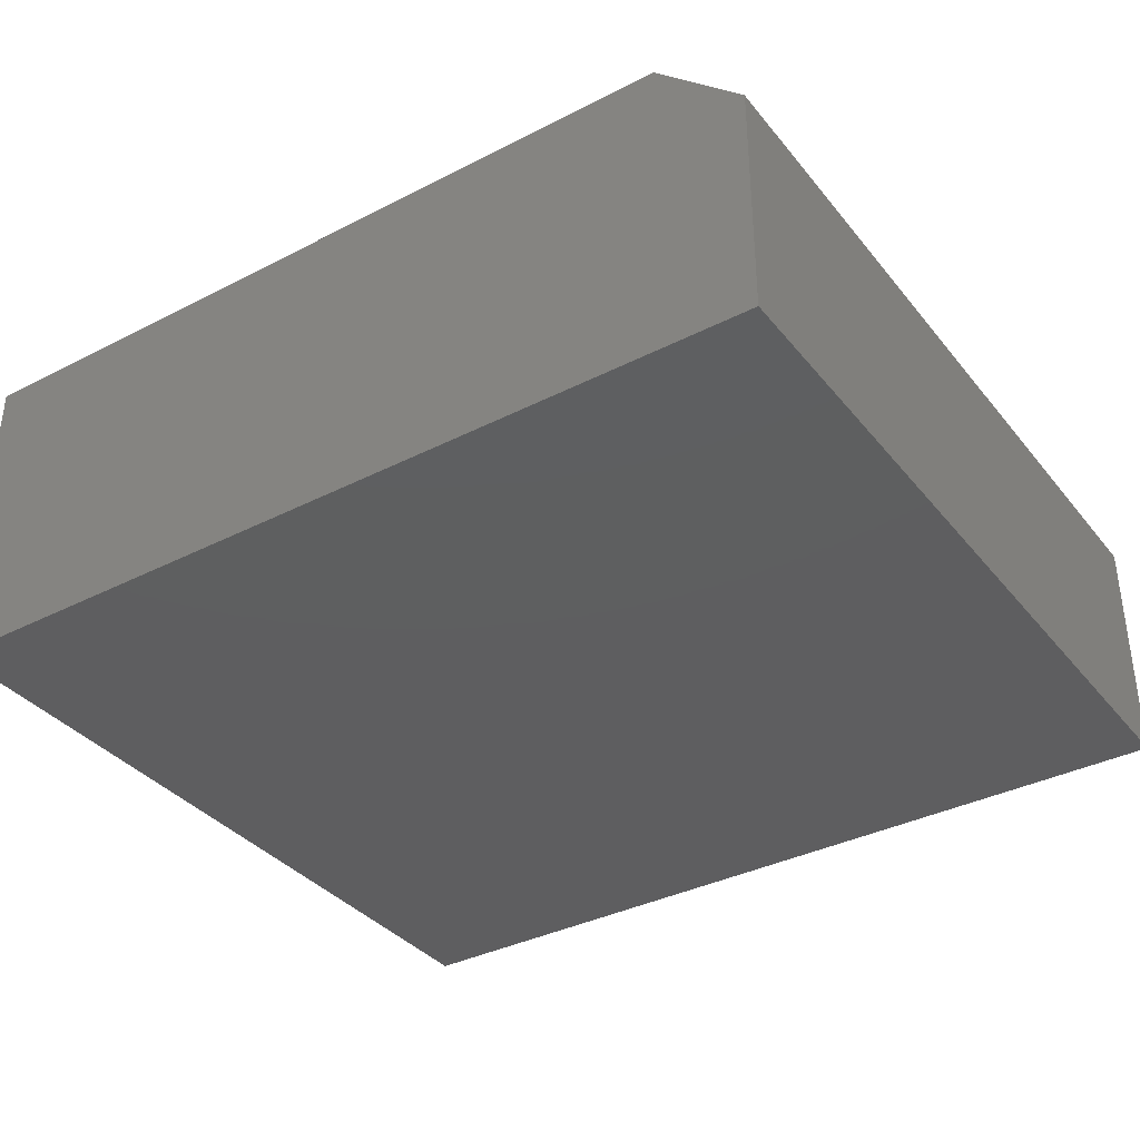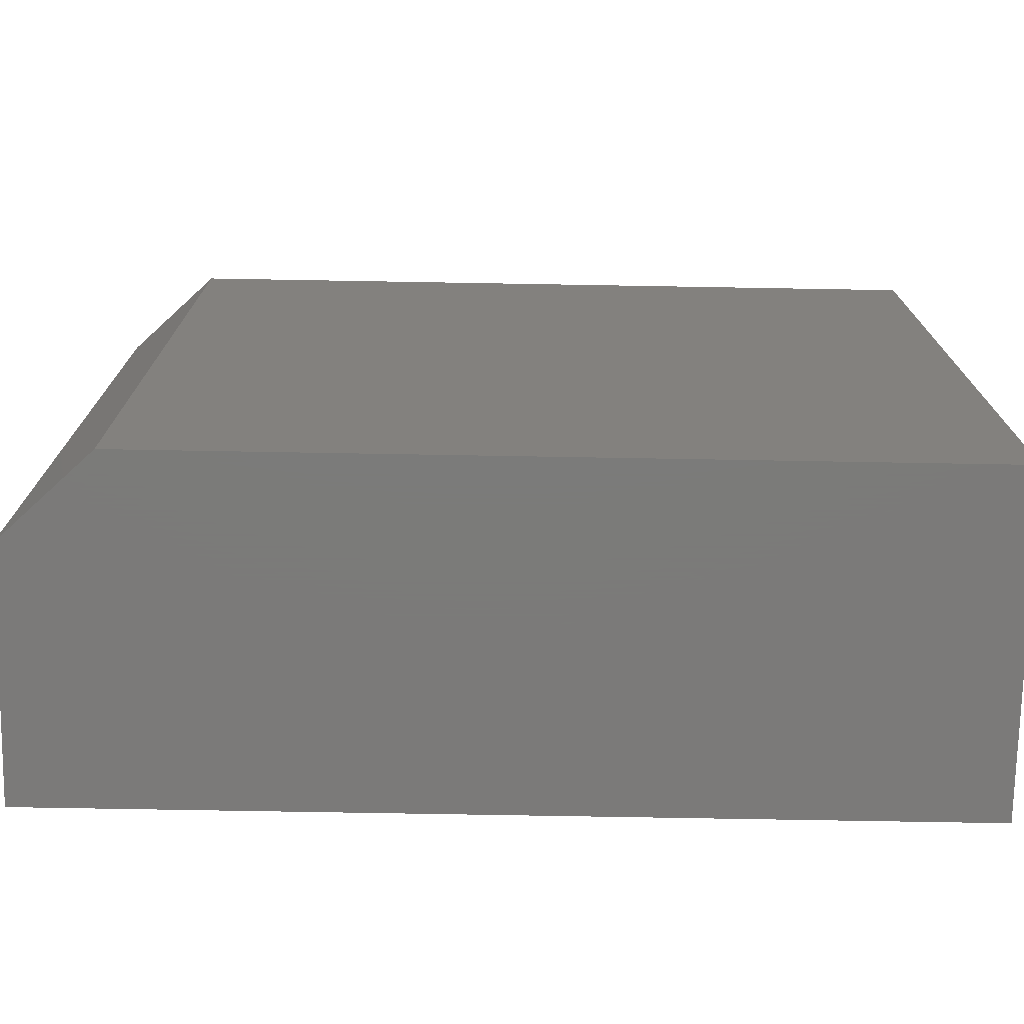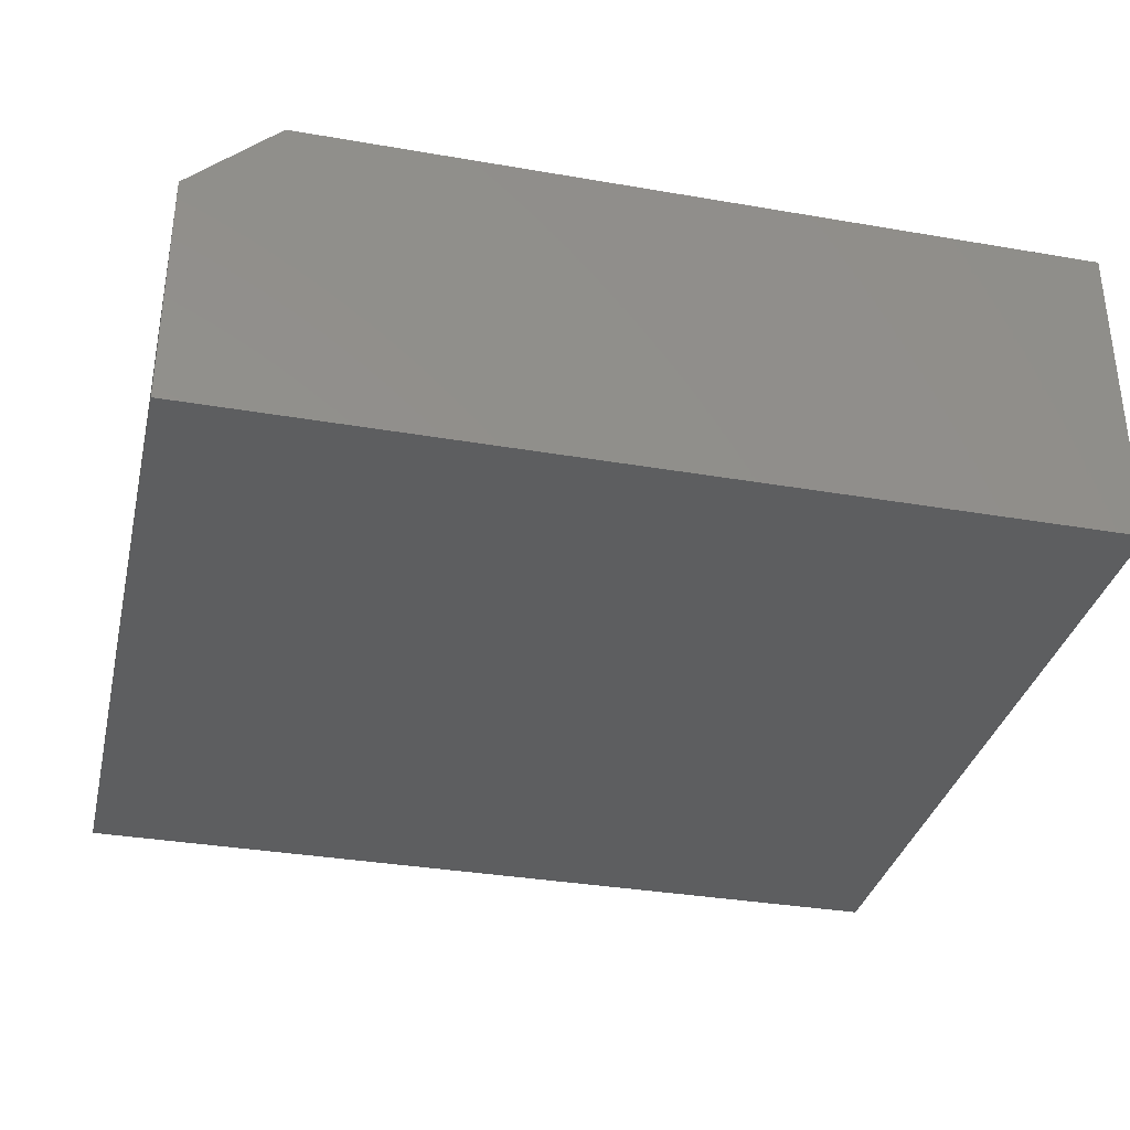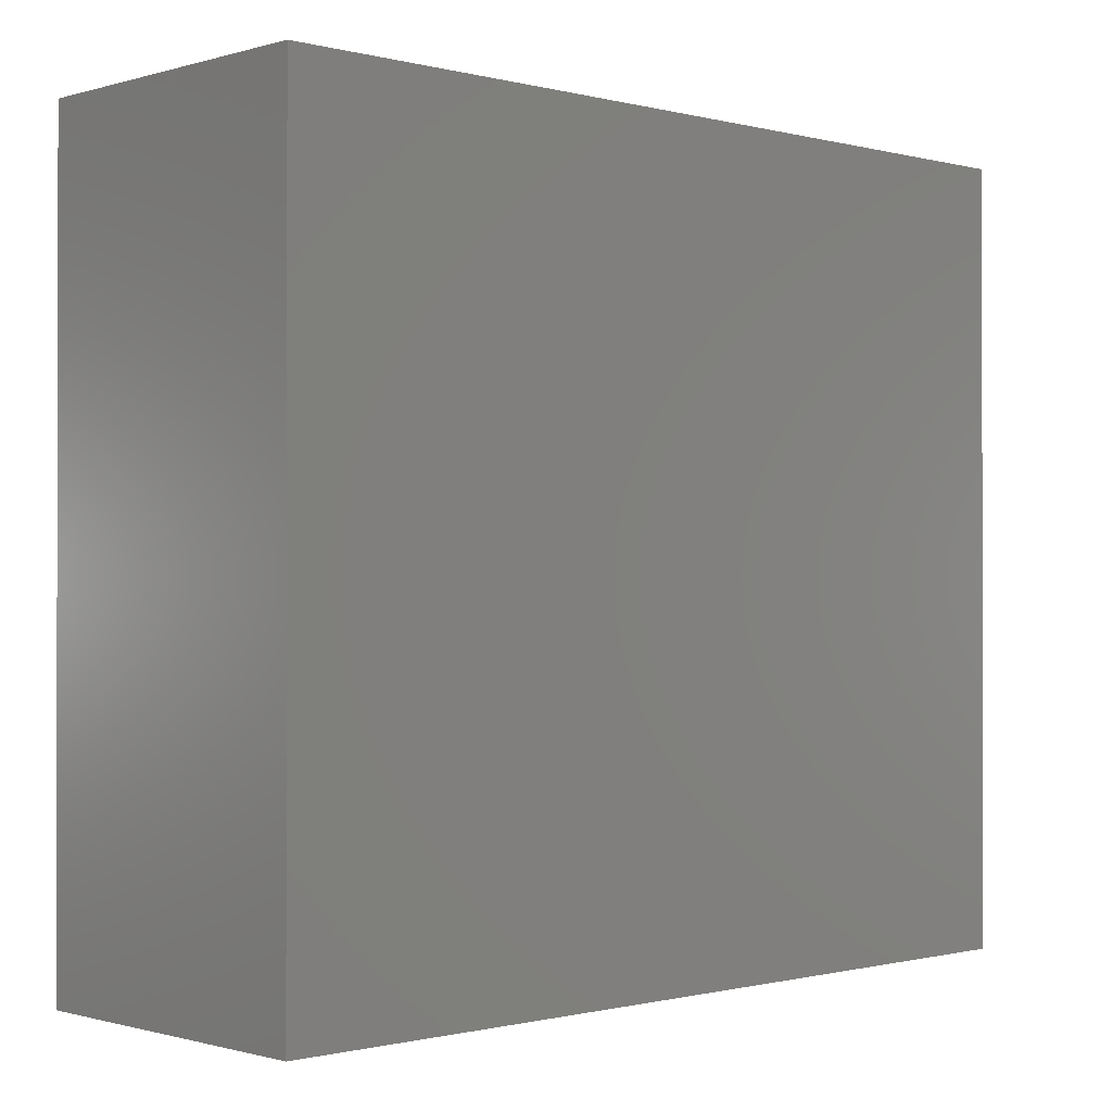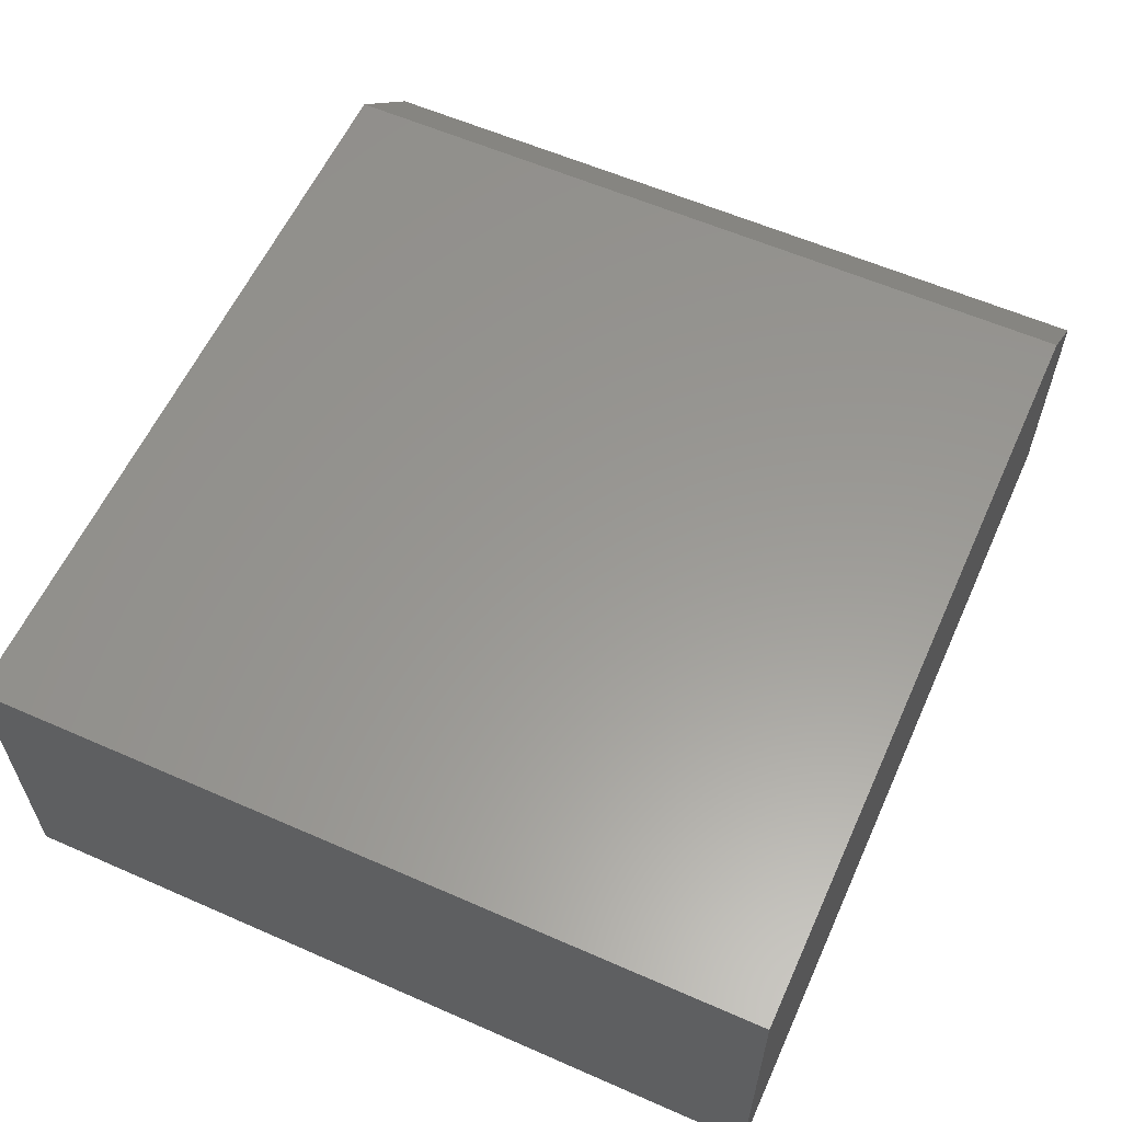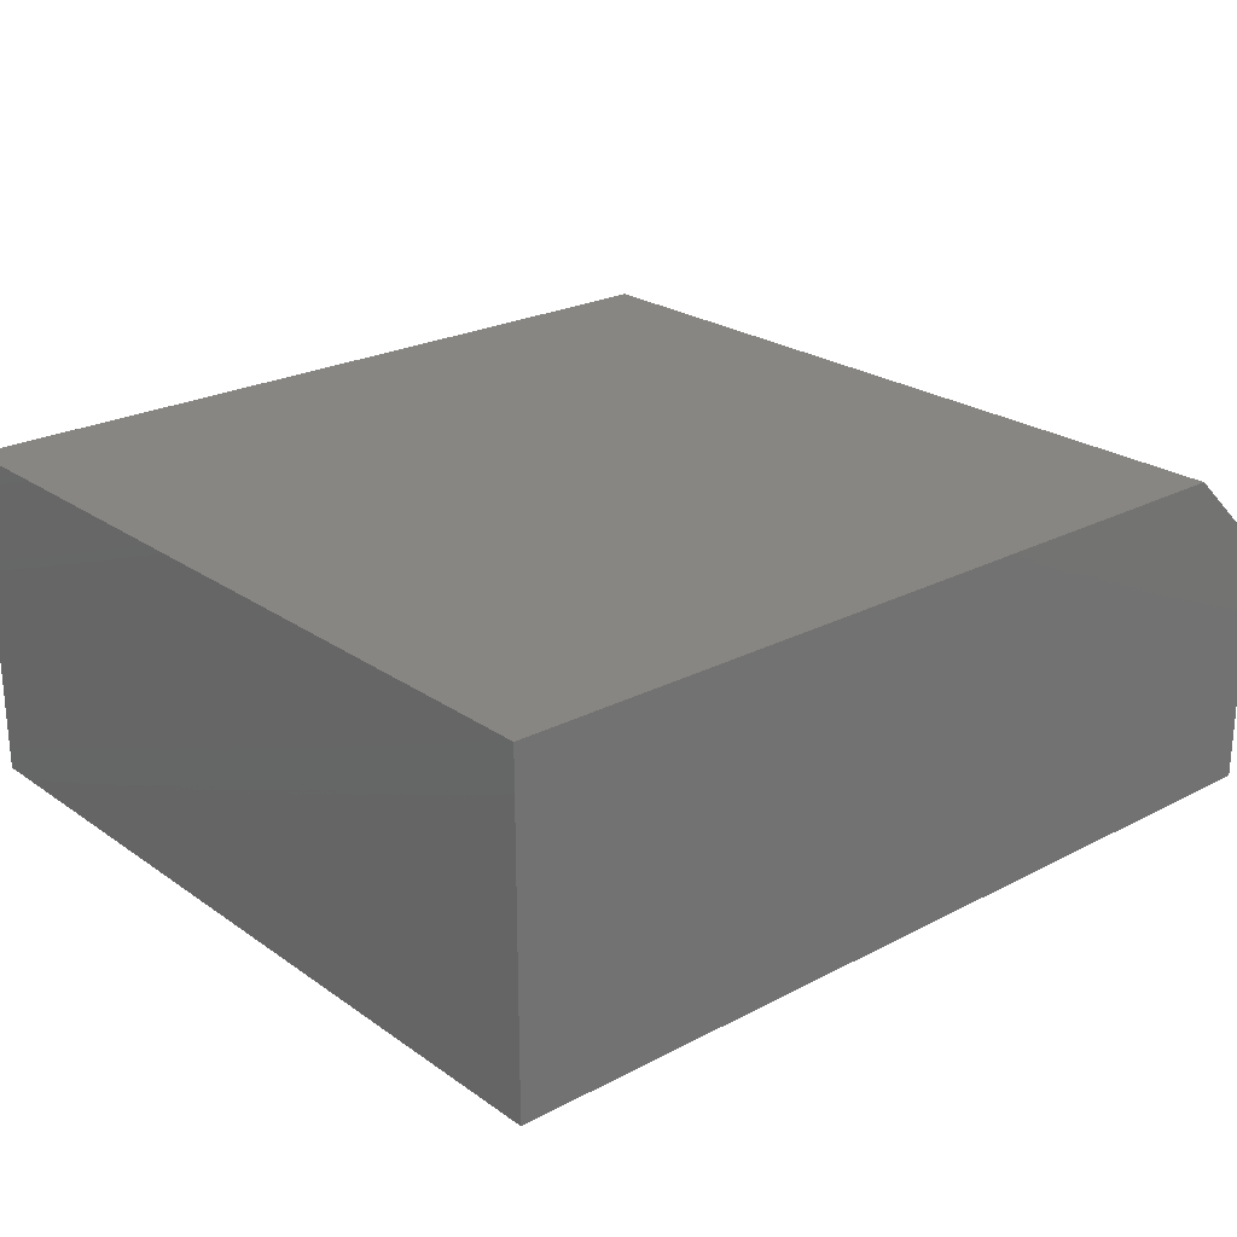
<metadata>
{"format":"stl","ext":"stl","renderer":"f3d","projection":"perspective","resolution":1024,"background":"white","views":[{"elev":-36.2,"azim":-146.3,"up":"+Z"},{"elev":-73.9,"azim":-1.0,"up":"+Y"},{"elev":-34.2,"azim":-13.1,"up":"+Z"},{"elev":-0.7,"azim":136.5,"up":"+Y"},{"elev":59.1,"azim":114.3,"up":"+Z"},{"elev":23.7,"azim":139.0,"up":"+Z"}]}
</metadata>
<code>
# stl→obj: 10 verts, 16 faces
v -0.5078 -0.6641 0.5156
v 0.75 -0.6641 0.5156
v -0.5078 0.5872 0.5156
v 0.75 0.5872 0.5156
v -0.6484 0.5872 0.3828
v -0.6484 0.5872 0
v -0.6484 -0.6641 0.3828
v -0.6484 -0.6641 0
v 0.75 0.5872 0
v 0.75 -0.6641 0
f 1 2 3
f 3 2 4
f 5 6 7
f 7 6 8
f 4 9 3
f 3 9 6
f 3 6 5
f 10 2 8
f 8 2 1
f 8 1 7
f 1 3 7
f 7 3 5
f 8 6 10
f 10 6 9
f 2 10 4
f 4 10 9

</code>
